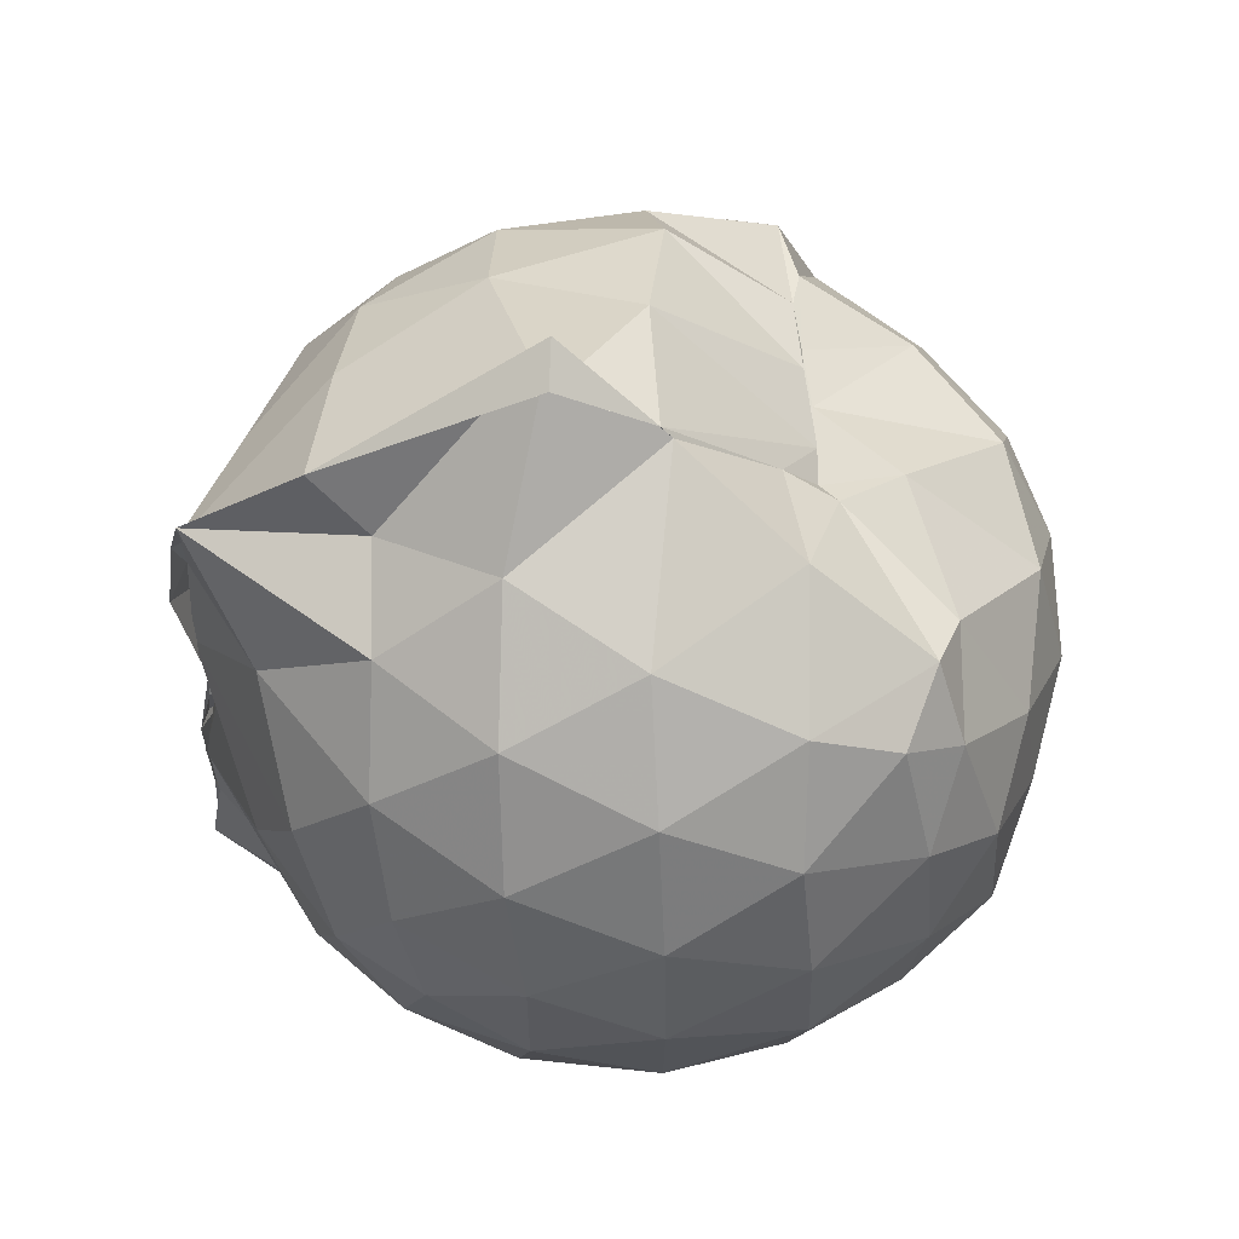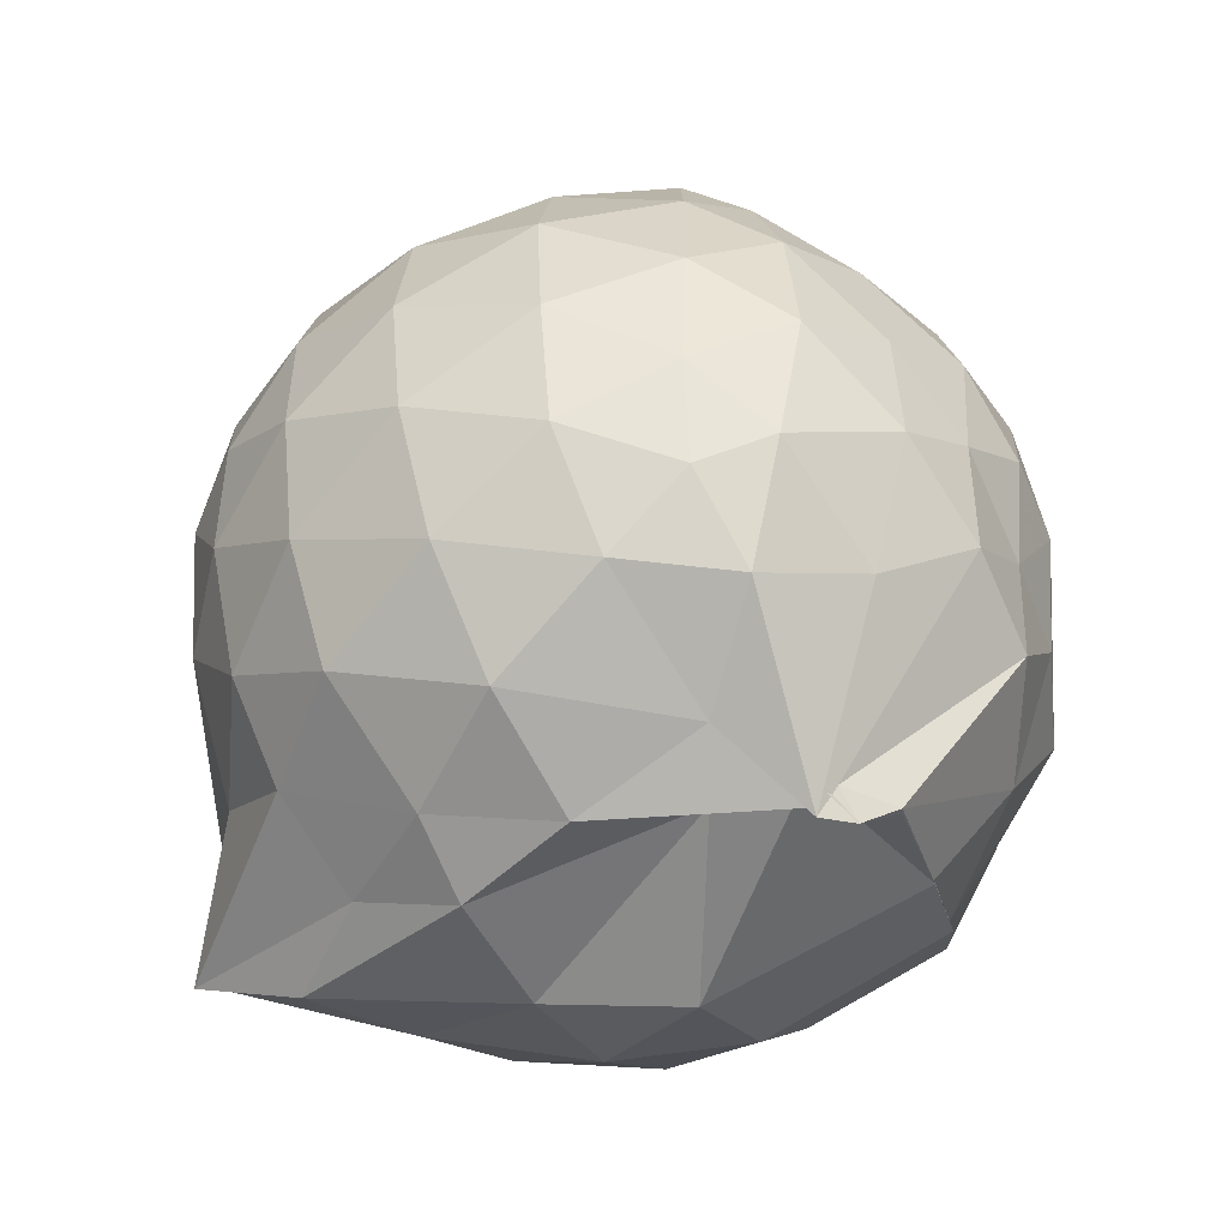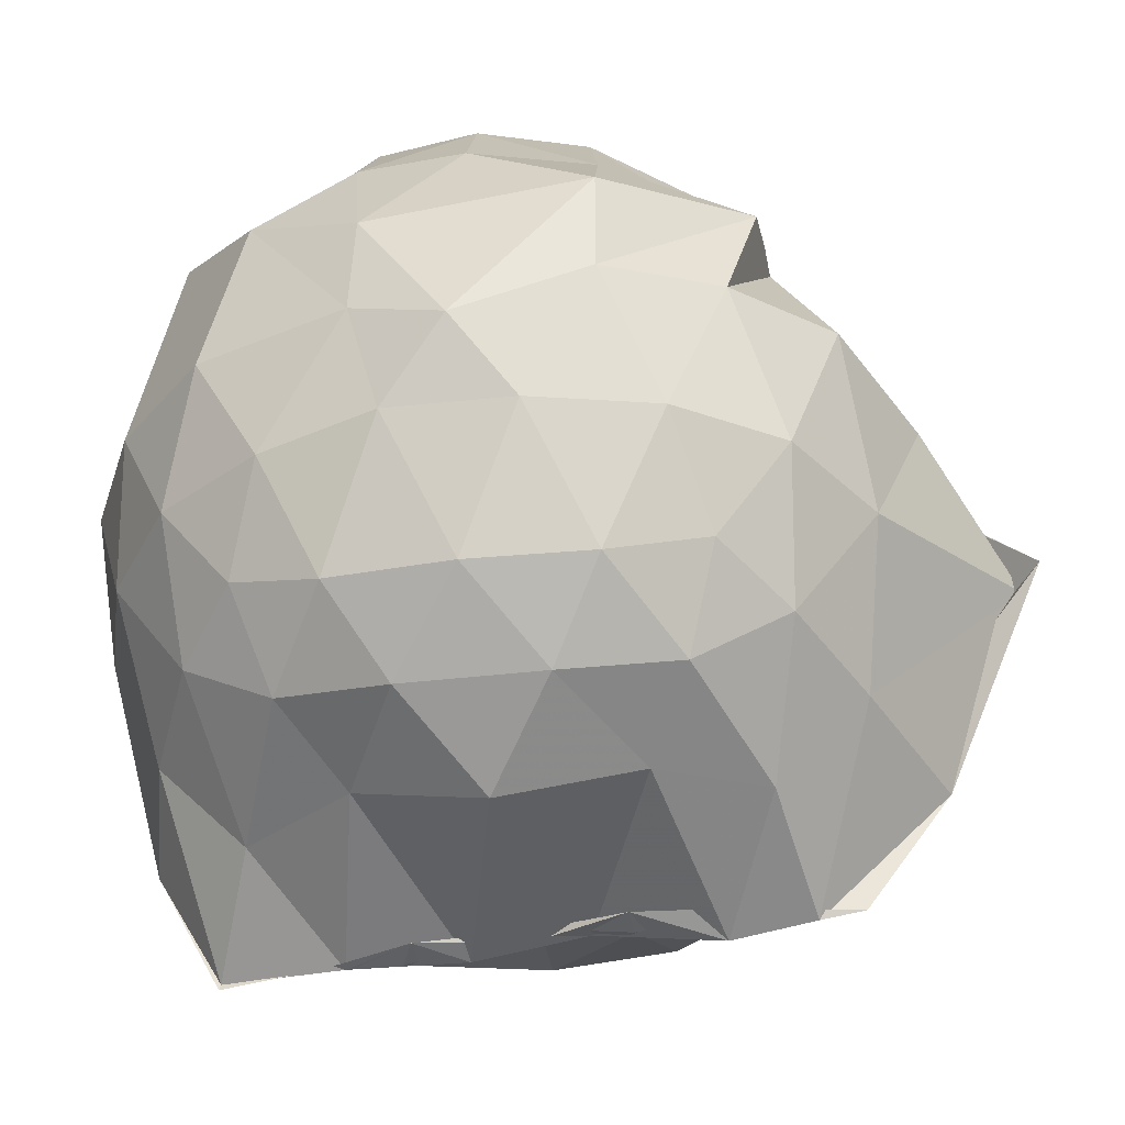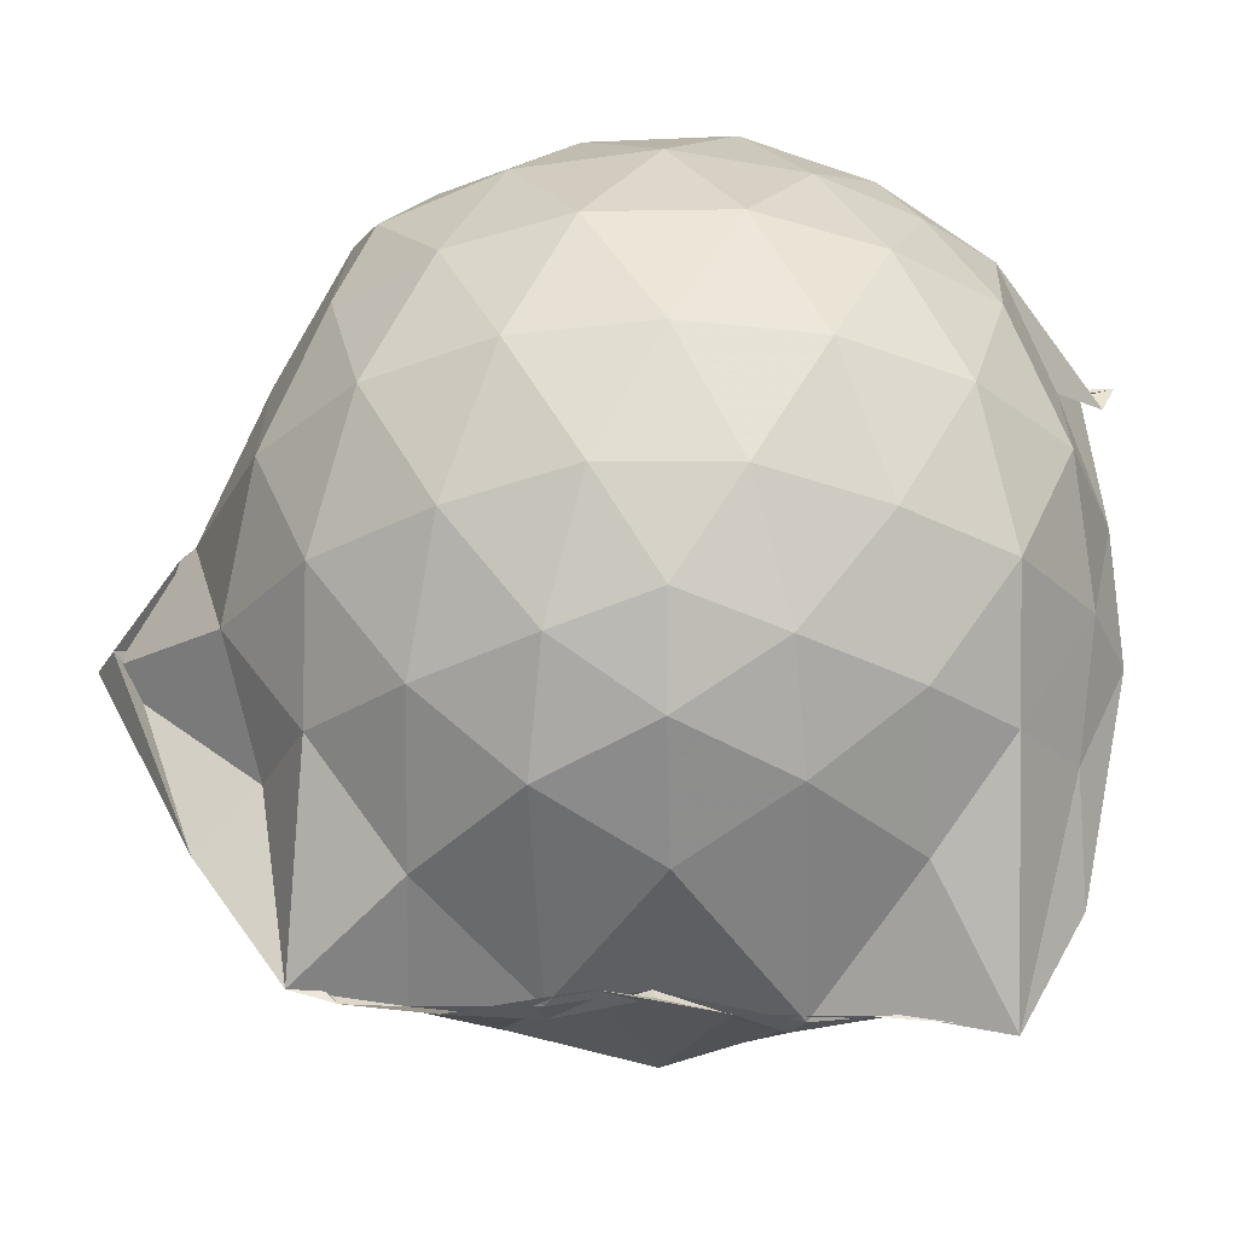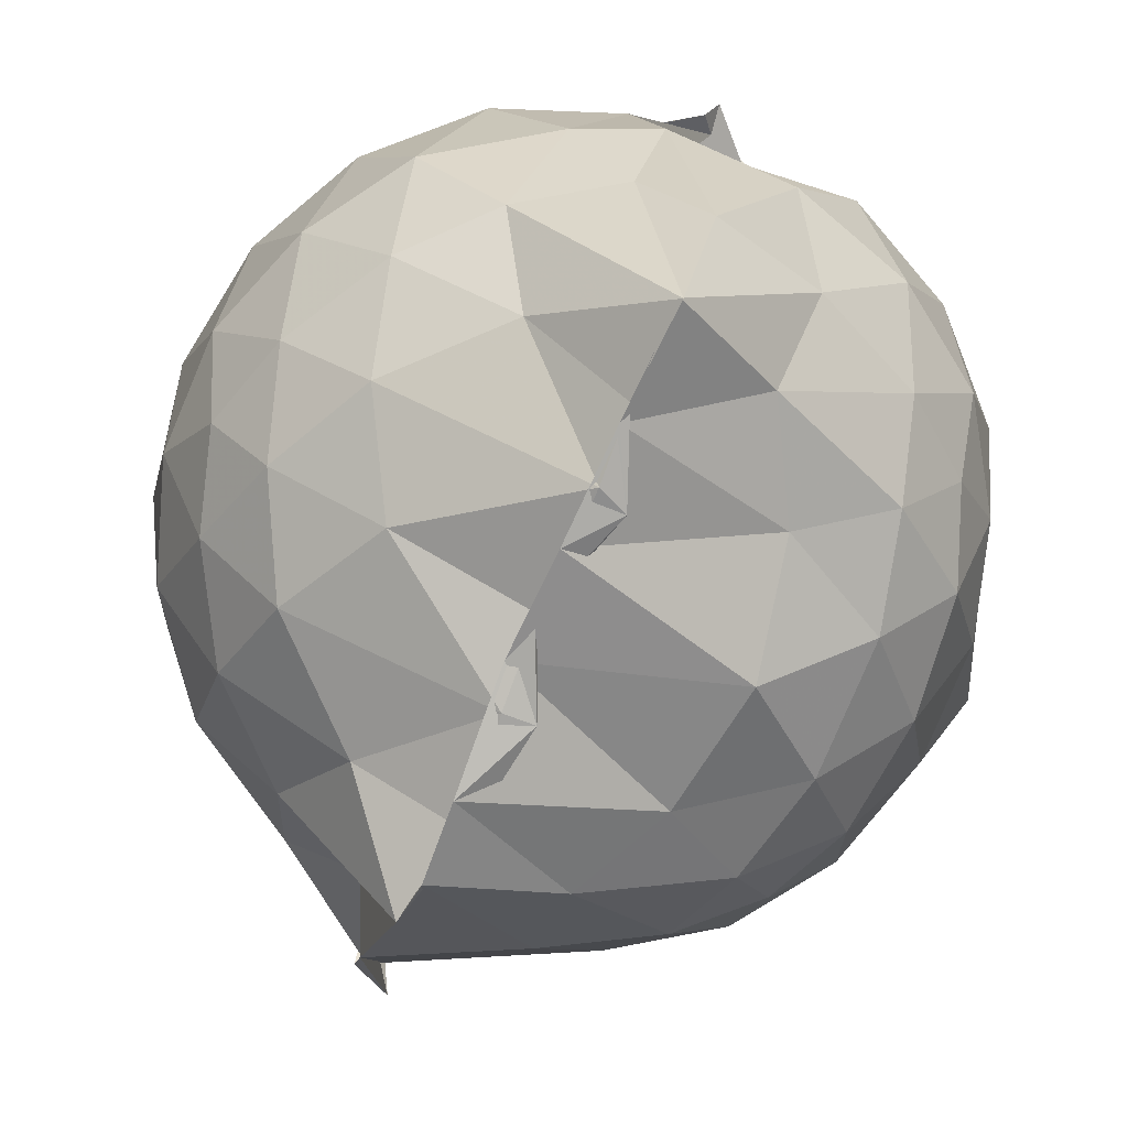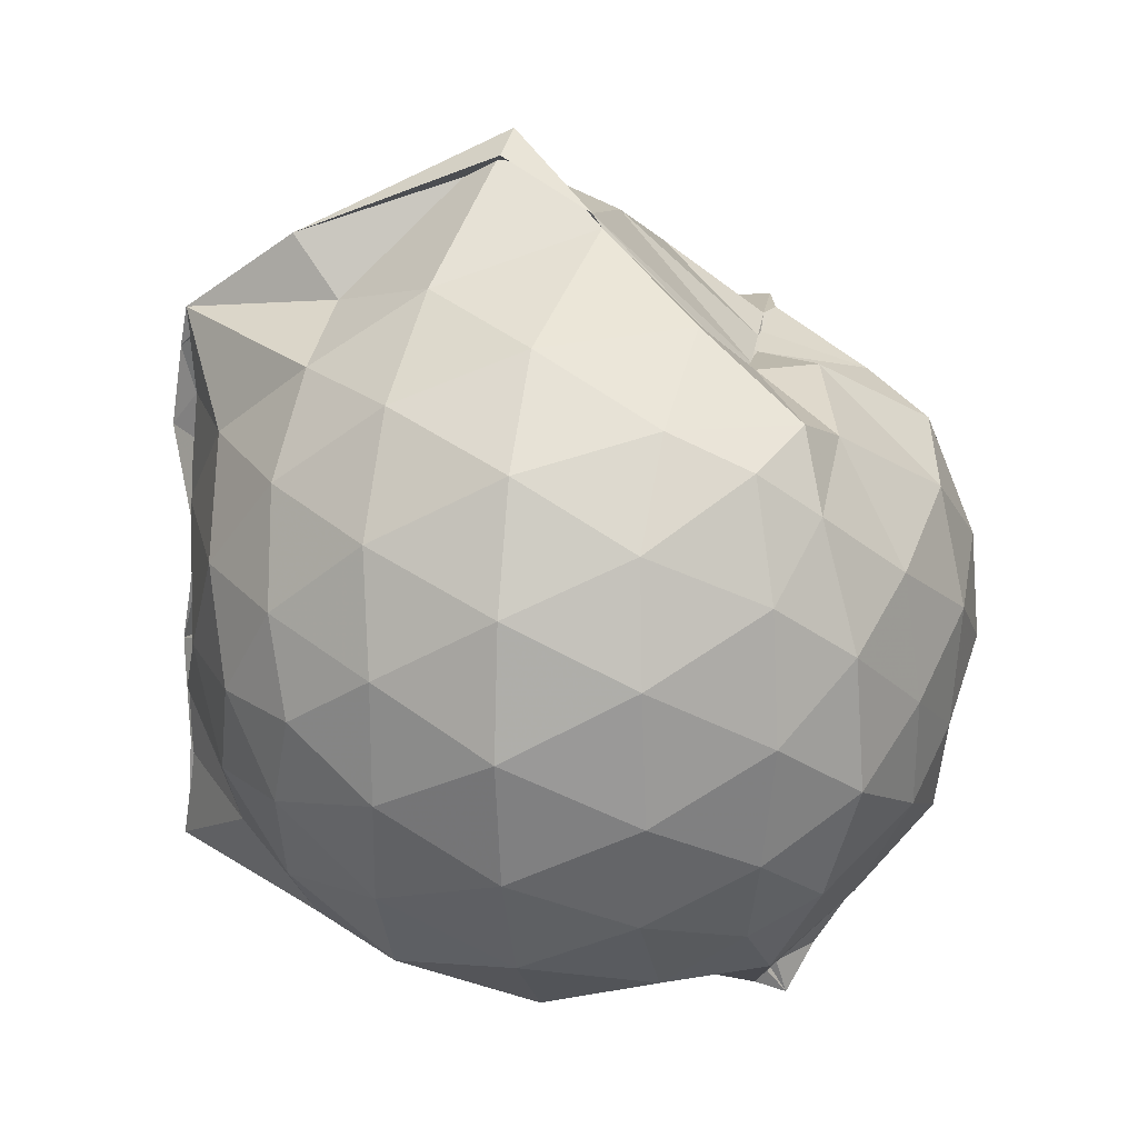
<metadata>
{"format":"obj","ext":"obj","renderer":"f3d","projection":"perspective","resolution":1024,"background":"white","views":[{"elev":59.5,"azim":-93.8,"up":"+Y"},{"elev":-52.5,"azim":-60.4,"up":"+Y"},{"elev":-35.4,"azim":99.6,"up":"+Z"},{"elev":-32.6,"azim":-90.4,"up":"+Z"},{"elev":-77.8,"azim":-22.9,"up":"+Z"},{"elev":20.6,"azim":-78.8,"up":"+Y"}]}
</metadata>
<code>
v -0.9071 -0.107 1.011
v -1.003 -0.08016 -0.8057
v -0.1179 -0.08023 0.5575
v -0.188 0.1839 0.548
v -0.4204 0.5026 0.4745
v -0.5998 0.4912 0.4631
v -0.7185 0.5101 0.4182
v -0.9263 0.4875 0.4646
v -0.9797 0.51 0.5
v -1.355 0.5105 0.6534
v -1.518 0.4525 0.5752
v -1.616 0.2007 0.6302
v -1.654 -0.09379 0.6504
v -1.622 -0.3781 0.6187
v -1.533 -0.5907 0.5827
v -1.364 -0.7496 0.6138
v -0.9853 -1.003 0.5352
v -0.96 -1.035 0.6078
v -0.8528 -0.927 0.6494
v -0.6003 -0.8432 0.6002
v -0.3372 -0.6744 0.5234
v -0.1806 -0.3261 0.6002
v -0.03057 0.2017 0.3673
v -0.2847 0.4992 0.4432
v -0.4905 0.5051 0.4545
v -0.6468 0.4944 0.4621
v -0.8351 0.4832 0.4722
v -0.9446 0.5804 0.3872
v -1.216 0.6684 0.4088
v -1.521 0.5316 0.3859
v -1.696 0.3231 0.3693
v -1.782 0.06528 0.3902
v -1.779 -0.2393 0.4006
v -1.694 -0.5081 0.3762
v -1.517 -0.7331 0.3907
v -1.188 -0.8776 0.4262
v -0.9514 -0.9646 0.5851
v -1.019 -0.9196 0.5389
v -0.5703 -0.8198 0.5917
v -0.3667 -0.7386 0.5404
v -0.1481 -0.5394 0.4396
v -0.03887 -0.283 0.3256
v -0.03683 0.2012 0.144
v -0.1821 0.4421 0.1739
v -0.3901 0.645 0.1964
v -0.6799 0.7835 0.1429
v -1.011 0.8513 0.1402
v -1.018 0.8212 0.1642
v -1.433 0.664 0.09372
v -1.658 0.4623 0.0943
v -1.793 0.2015 0.09858
v -1.841 -0.09369 0.1
v -1.795 -0.3874 0.1021
v -1.659 -0.6509 0.102
v -1.442 -0.8541 0.1097
v -1.164 -0.9583 0.1189
v -1.02 -0.8906 0.3352
v -0.6439 -0.9789 0.1064
v -0.3808 -0.8481 0.1073
v -0.1766 -0.6404 0.1178
v -0.04324 -0.2965 0.1074
v 0.01302 -0.08484 0.02406
v -0.1376 0.3224 -0.1404
v -0.2919 0.5445 -0.142
v -0.5249 0.6933 -0.1658
v -0.9996 0.9672 -0.06529
v -0.9041 1.009 -0.05491
v -1.247 0.7289 -0.1694
v -1.519 0.55 -0.1964
v -1.7 0.3087 -0.2017
v -1.792 0.04759 -0.1706
v -1.791 -0.2324 -0.1707
v -1.697 -0.4952 -0.196
v -1.542 -0.7263 -0.1992
v -1.276 -0.8967 -0.1469
v -1.095 -0.9735 -0.158
v -0.8008 -0.9697 -0.1712
v -0.5157 -0.8807 -0.1787
v -0.2928 -0.7233 -0.1588
v -0.1462 -0.4915 -0.153
v -0.06499 -0.2301 -0.1357
v -0.06263 0.04769 -0.1434
v -0.2827 0.3903 -0.3583
v -0.454 0.522 -0.431
v -0.7046 0.6429 -0.48
v -1.028 0.7807 -0.5308
v -1.088 0.6499 -0.4133
v -1.307 0.5578 -0.4262
v -1.512 0.3624 -0.4498
v -1.649 0.1233 -0.4252
v -1.715 -0.09206 -0.3736
v -1.647 -0.3099 -0.427
v -1.509 -0.5522 -0.4481
v -1.34 -0.7306 -0.4354
v -1.124 -0.8672 -0.39
v -0.9675 -0.8823 -0.6077
v -0.7095 -0.8187 -0.499
v -0.4519 -0.7013 -0.4358
v -0.2774 -0.5671 -0.3592
v -0.2029 -0.3639 -0.4246
v -0.1745 -0.08892 -0.4315
v -0.2031 0.1816 -0.4205
v -0.2551 -0.08662 0.7435
v -0.3623 0.1401 0.7678
v -0.5359 0.3975 0.7064
v -0.7326 0.4802 0.4724
v -0.9316 0.5176 0.6351
v -1.233 0.4512 0.7131
v -1.451 0.3452 0.7061
v -1.507 0.0627 0.7933
v -1.504 -0.2423 0.8146
v -1.462 -0.5105 0.7347
v -1.174 -0.6414 0.7789
v -0.9858 -0.9406 0.5846
v -0.8768 -0.9413 0.661
v -0.5268 -0.5942 0.7643
v -0.3602 -0.326 0.8101
v -0.4548 -0.1112 0.8765
v -0.599 0.1321 0.9238
v -0.7628 0.3566 0.8696
v -1.027 0.2839 0.9196
v -1.298 0.1788 0.8704
v -1.301 -0.1146 0.9126
v -1.26 -0.3722 0.9061
v -1.02 -0.483 0.9372
v -0.7803 -0.5414 0.9173
v -0.6107 -0.3431 0.9163
v -0.6991 -0.1049 0.9842
v -0.8415 0.1141 0.9864
v -1.088 0.02779 0.9863
v -1.09 -0.2519 0.968
v -0.8466 -0.3451 0.9537
v -0.3968 0.32 -0.5589
v -0.705 0.446 -0.6724
v -0.9944 0.4968 -0.8156
v -1.009 0.5933 -0.7933
v -1.206 0.367 -0.6632
v -1.451 0.1487 -0.6164
v -1.576 -0.09149 -0.5506
v -1.452 -0.3354 -0.608
v -1.232 -0.5677 -0.64
v -0.985 -0.7401 -0.8709
v -0.9892 -0.7375 -0.8571
v -0.7364 -0.63 -0.6867
v -0.4011 -0.4977 -0.5565
v -0.3416 -0.2484 -0.588
v -0.3408 0.064 -0.5904
v -0.5916 0.2149 -0.6731
v -1.005 0.3116 -0.8404
v -0.9503 0.371 -0.799
v -0.9848 0.1229 -0.8147
v -1.318 -0.1013 -0.7095
v -0.9873 -0.3543 -0.8459
v -0.996 -0.5218 -0.8346
v -0.9995 -0.4784 -0.8396
v -0.6015 -0.3856 -0.6634
v -0.5485 -0.09375 -0.7347
v -1.018 0.03084 -0.796
v -0.9124 0.1218 -0.8065
v -0.9932 -0.0746 -0.7841
v -0.9182 -0.3241 -0.8344
v -1.009 -0.2183 -0.8403
f 3 23 4
f 4 23 24
f 4 24 5
f 5 24 25
f 5 25 6
f 6 25 26
f 6 26 7
f 7 26 27
f 7 27 8
f 8 27 28
f 8 28 9
f 9 28 29
f 9 29 10
f 10 29 30
f 10 30 11
f 11 30 31
f 11 31 12
f 12 31 32
f 12 32 13
f 13 32 33
f 13 33 14
f 14 33 34
f 14 34 15
f 15 34 35
f 15 35 16
f 16 35 36
f 16 36 17
f 17 36 37
f 17 37 18
f 18 37 38
f 18 38 19
f 19 38 39
f 19 39 20
f 20 39 40
f 20 40 21
f 21 40 41
f 21 41 22
f 22 41 42
f 22 42 3
f 3 42 23
f 23 43 24
f 24 43 44
f 24 44 25
f 25 44 45
f 25 45 26
f 26 45 46
f 26 46 27
f 27 46 47
f 27 47 28
f 28 47 48
f 28 48 29
f 29 48 49
f 29 49 30
f 30 49 50
f 30 50 31
f 31 50 51
f 31 51 32
f 32 51 52
f 32 52 33
f 33 52 53
f 33 53 34
f 34 53 54
f 34 54 35
f 35 54 55
f 35 55 36
f 36 55 56
f 36 56 37
f 37 56 57
f 37 57 38
f 38 57 58
f 38 58 39
f 39 58 59
f 39 59 40
f 40 59 60
f 40 60 41
f 41 60 61
f 41 61 42
f 42 61 62
f 42 62 23
f 23 62 43
f 43 63 44
f 44 63 64
f 44 64 45
f 45 64 65
f 45 65 46
f 46 65 66
f 46 66 47
f 47 66 67
f 47 67 48
f 48 67 68
f 48 68 49
f 49 68 69
f 49 69 50
f 50 69 70
f 50 70 51
f 51 70 71
f 51 71 52
f 52 71 72
f 52 72 53
f 53 72 73
f 53 73 54
f 54 73 74
f 54 74 55
f 55 74 75
f 55 75 56
f 56 75 76
f 56 76 57
f 57 76 77
f 57 77 58
f 58 77 78
f 58 78 59
f 59 78 79
f 59 79 60
f 60 79 80
f 60 80 61
f 61 80 81
f 61 81 62
f 62 81 82
f 62 82 43
f 43 82 63
f 63 83 64
f 64 83 84
f 64 84 65
f 65 84 85
f 65 85 66
f 66 85 86
f 66 86 67
f 67 86 87
f 67 87 68
f 68 87 88
f 68 88 69
f 69 88 89
f 69 89 70
f 70 89 90
f 70 90 71
f 71 90 91
f 71 91 72
f 72 91 92
f 72 92 73
f 73 92 93
f 73 93 74
f 74 93 94
f 74 94 75
f 75 94 95
f 75 95 76
f 76 95 96
f 76 96 77
f 77 96 97
f 77 97 78
f 78 97 98
f 78 98 79
f 79 98 99
f 79 99 80
f 80 99 100
f 80 100 81
f 81 100 101
f 81 101 82
f 82 101 102
f 82 102 63
f 63 102 83
f 103 104 118
f 104 119 118
f 104 105 119
f 105 120 119
f 105 106 120
f 106 107 120
f 107 121 120
f 107 108 121
f 108 122 121
f 108 109 122
f 109 110 122
f 110 123 122
f 110 111 123
f 111 124 123
f 111 112 124
f 112 113 124
f 113 125 124
f 113 114 125
f 114 126 125
f 114 115 126
f 115 116 126
f 116 127 126
f 116 117 127
f 117 118 127
f 117 103 118
f 118 119 128
f 119 129 128
f 119 120 129
f 120 121 129
f 121 130 129
f 121 122 130
f 122 123 130
f 123 131 130
f 123 124 131
f 124 125 131
f 125 132 131
f 125 126 132
f 126 127 132
f 127 128 132
f 127 118 128
f 133 148 134
f 134 148 149
f 134 149 135
f 135 149 150
f 135 150 136
f 136 150 137
f 137 150 151
f 137 151 138
f 138 151 152
f 138 152 139
f 139 152 140
f 140 152 153
f 140 153 141
f 141 153 154
f 141 154 142
f 142 154 143
f 143 154 155
f 143 155 144
f 144 155 156
f 144 156 145
f 145 156 146
f 146 156 157
f 146 157 147
f 147 157 148
f 147 148 133
f 148 158 149
f 149 158 159
f 149 159 150
f 150 159 151
f 151 159 160
f 151 160 152
f 152 160 153
f 153 160 161
f 153 161 154
f 154 161 155
f 155 161 162
f 155 162 156
f 156 162 157
f 157 162 158
f 157 158 148
f 3 4 103
f 103 4 104
f 4 5 104
f 104 5 105
f 5 6 105
f 105 6 106
f 6 7 106
f 7 8 106
f 106 8 107
f 8 9 107
f 107 9 108
f 9 10 108
f 108 10 109
f 10 11 109
f 11 12 109
f 109 12 110
f 12 13 110
f 110 13 111
f 13 14 111
f 111 14 112
f 14 15 112
f 15 16 112
f 112 16 113
f 16 17 113
f 113 17 114
f 17 18 114
f 114 18 115
f 18 19 115
f 19 20 115
f 115 20 116
f 20 21 116
f 116 21 117
f 21 22 117
f 117 22 103
f 22 3 103
f 83 133 84
f 84 133 134
f 84 134 85
f 85 134 135
f 85 135 86
f 86 135 136
f 86 136 87
f 87 136 88
f 88 136 137
f 88 137 89
f 89 137 138
f 89 138 90
f 90 138 139
f 90 139 91
f 91 139 92
f 92 139 140
f 92 140 93
f 93 140 141
f 93 141 94
f 94 141 142
f 94 142 95
f 95 142 96
f 96 142 143
f 96 143 97
f 97 143 144
f 97 144 98
f 98 144 145
f 98 145 99
f 99 145 100
f 100 145 146
f 100 146 101
f 101 146 147
f 101 147 102
f 102 147 133
f 102 133 83
f 128 129 1
f 129 130 1
f 130 131 1
f 131 132 1
f 132 128 1
f 159 158 2
f 160 159 2
f 161 160 2
f 162 161 2
f 158 162 2

</code>
